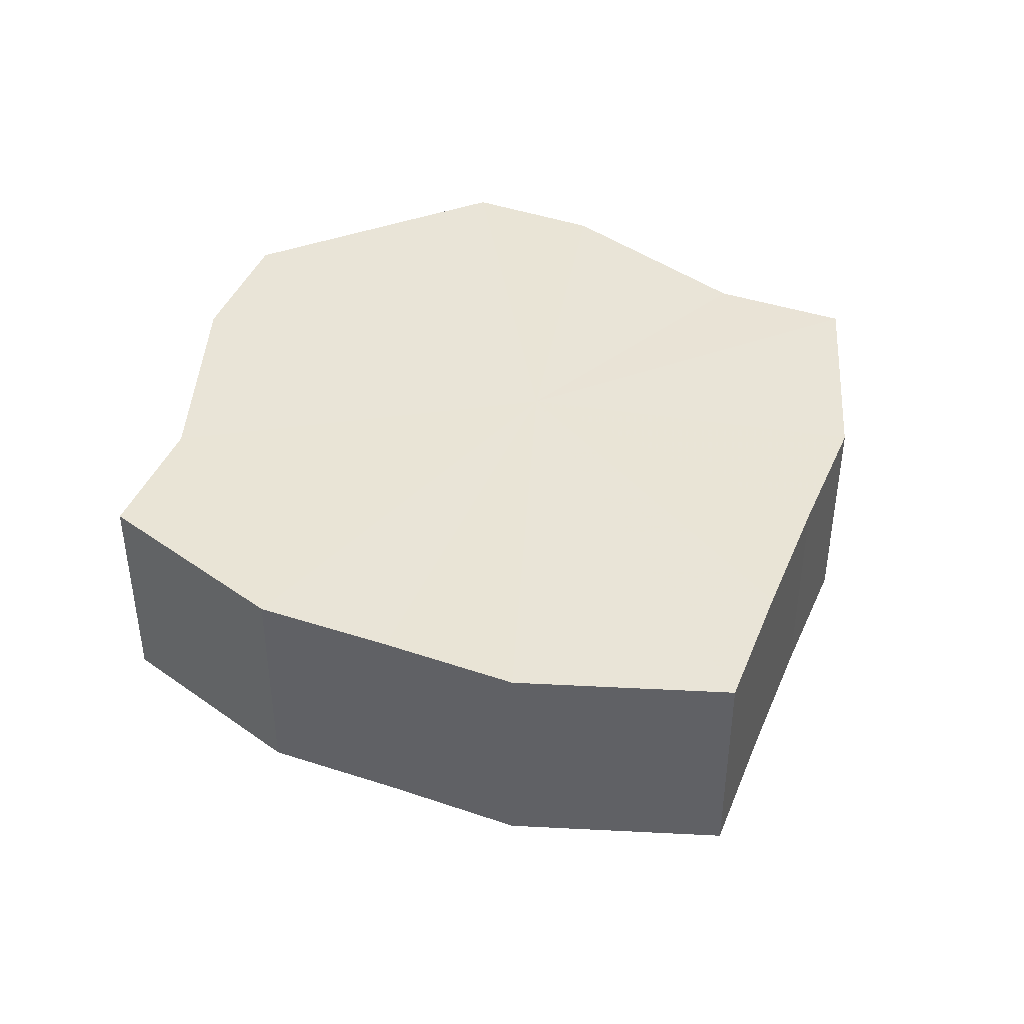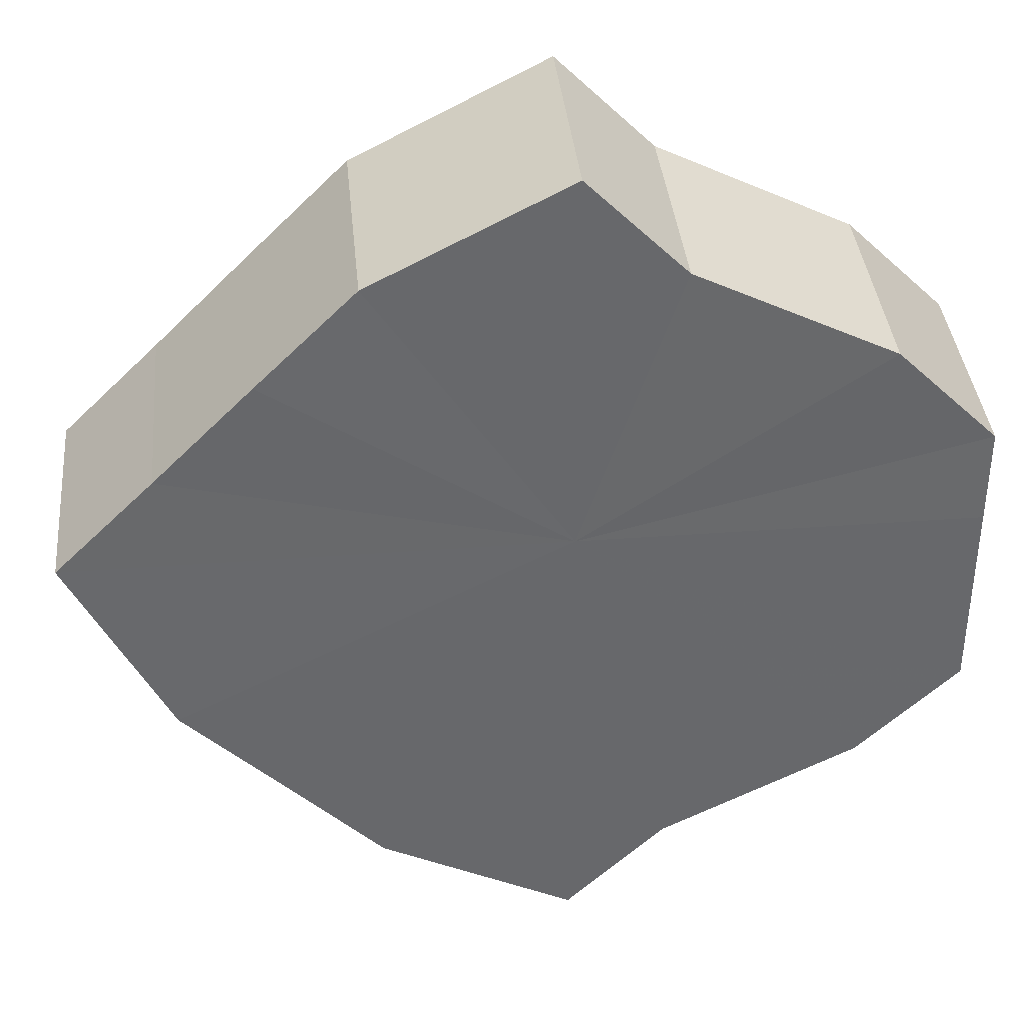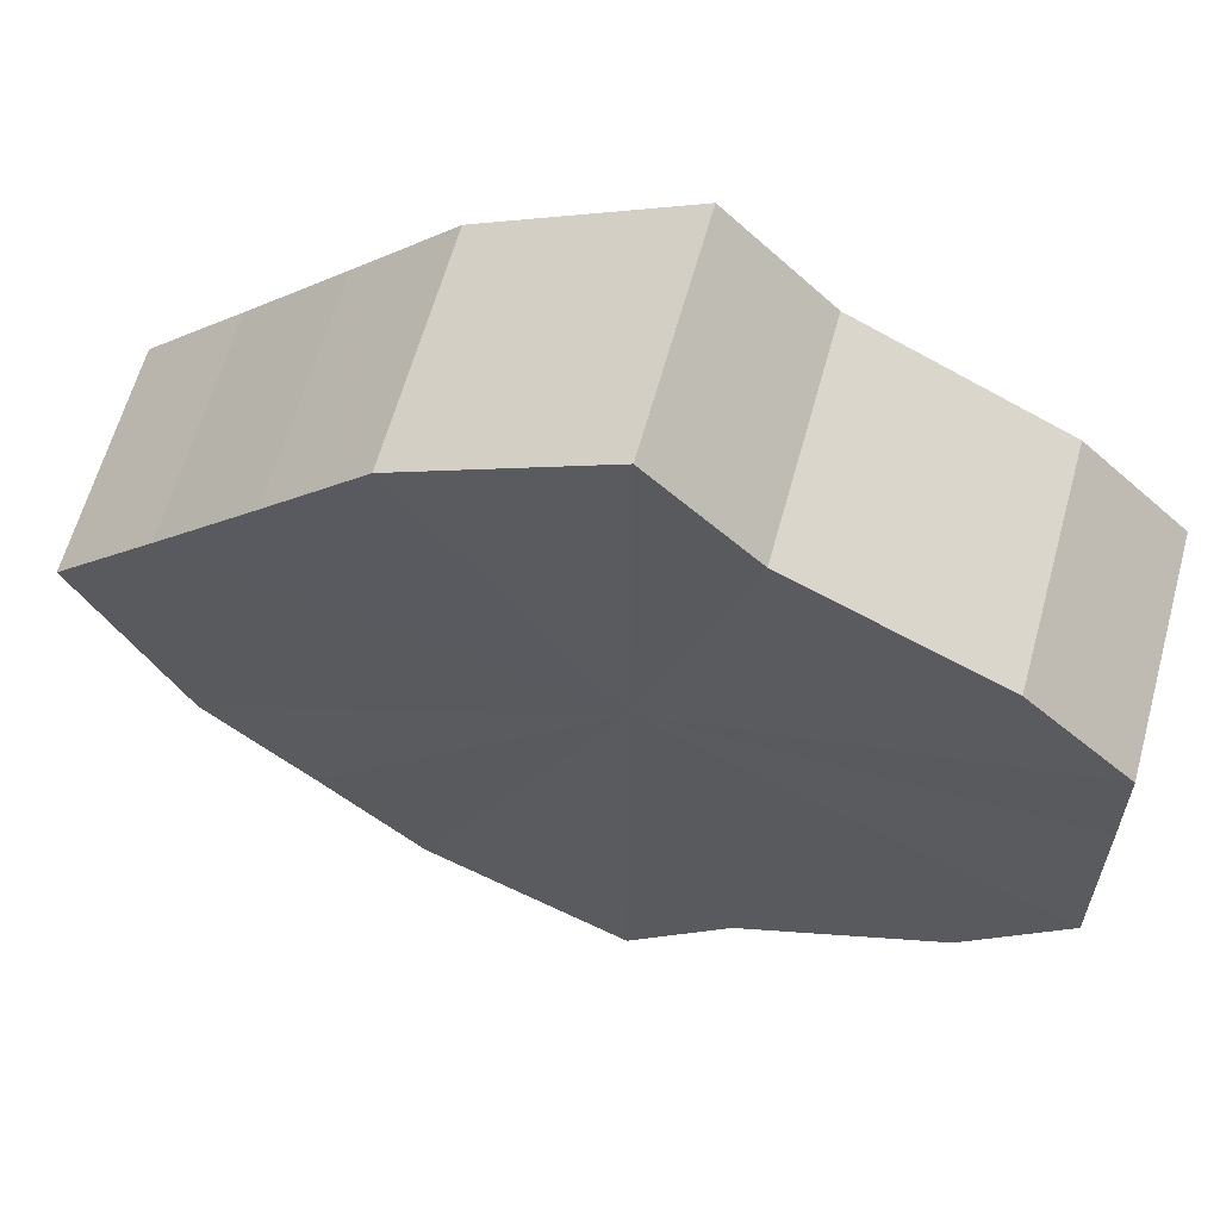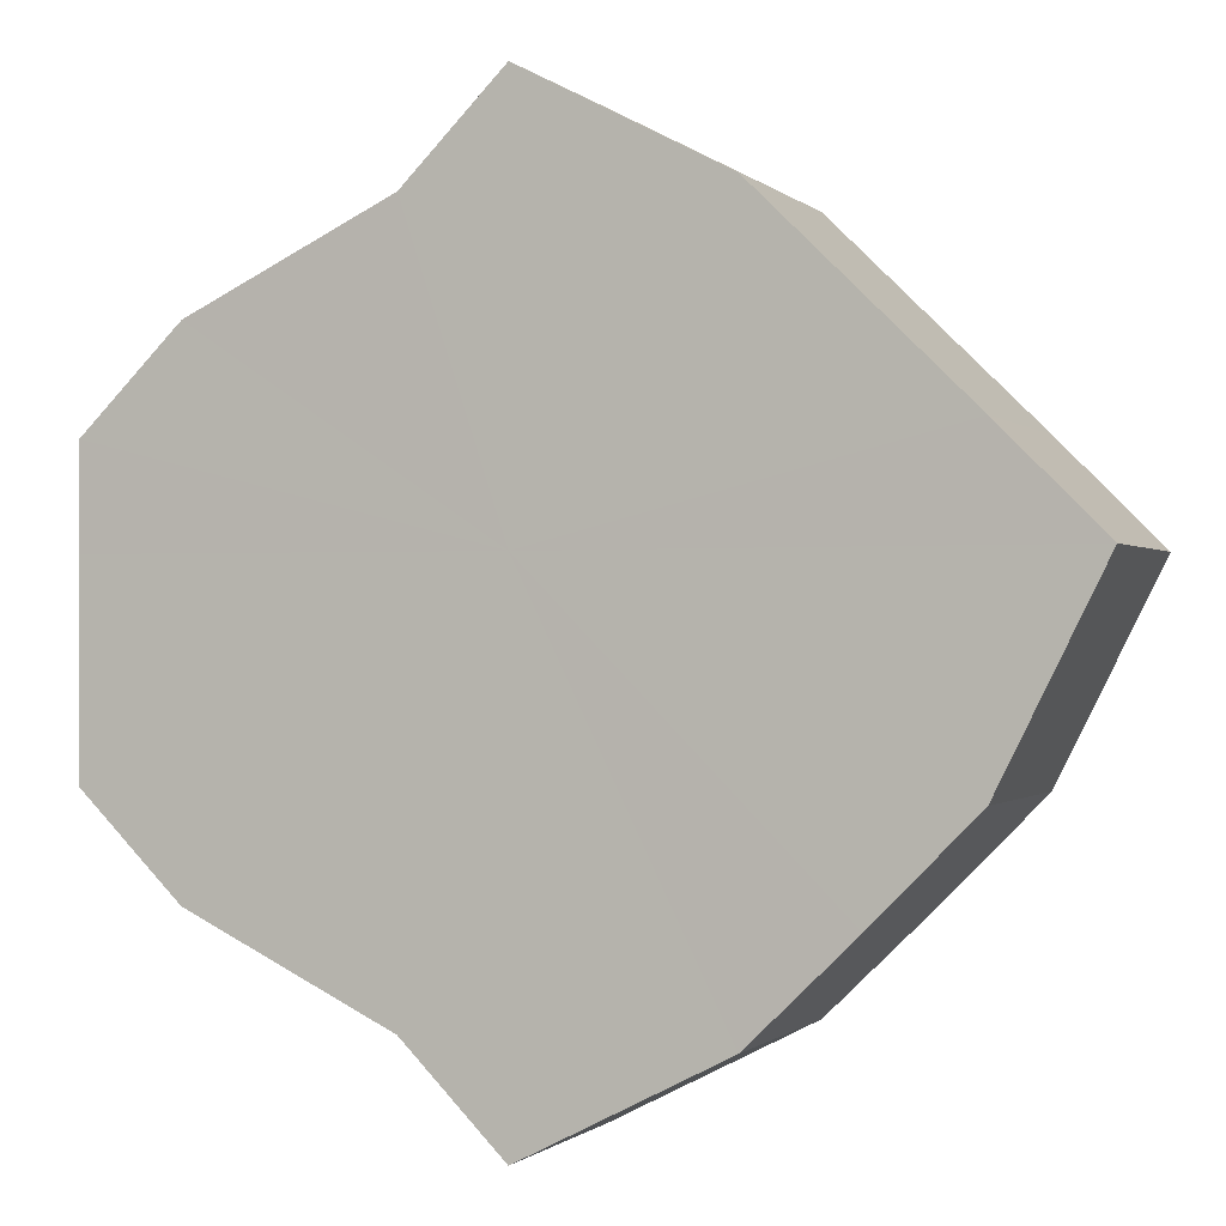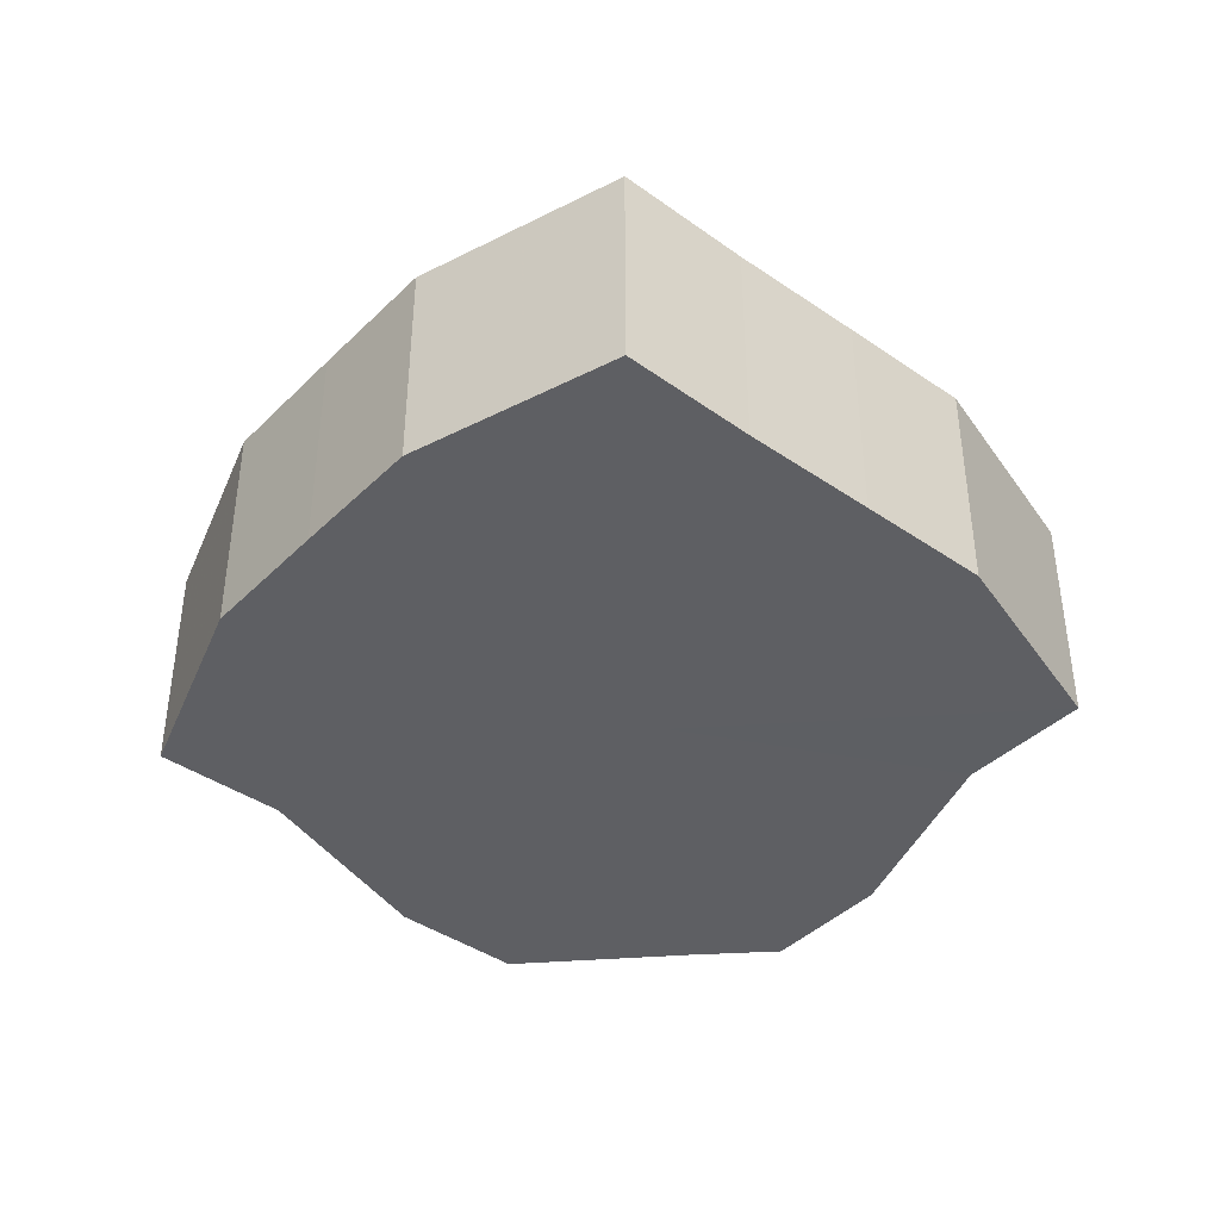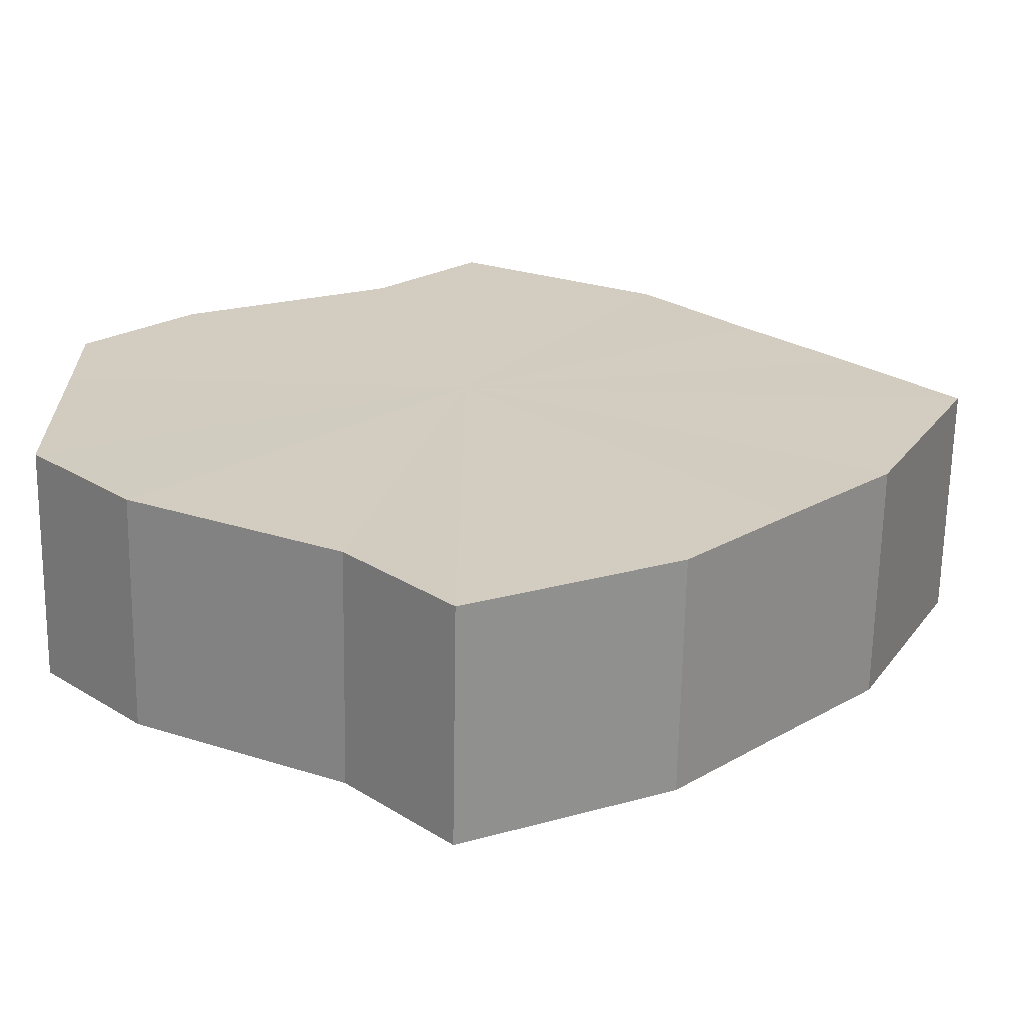
<metadata>
{"format":"obj","ext":"obj","renderer":"f3d","projection":"perspective","resolution":1024,"background":"white","views":[{"elev":42.8,"azim":66.8,"up":"+Z"},{"elev":37.9,"azim":174.6,"up":"+Y"},{"elev":62.1,"azim":-164.6,"up":"+Y"},{"elev":-0.2,"azim":20.5,"up":"+Y"},{"elev":-41.1,"azim":94.8,"up":"+Z"},{"elev":-65.9,"azim":-1.4,"up":"+Y"}]}
</metadata>
<code>
o 16574
v 2246 1855 8.614
v 2246 1855 8.614
v 2246 1855 8.591
v 2246 1855 8.614
v 2246 1855 8.591
v 2246 1855 8.614
v 2246 1855 8.591
v 2246 1855 8.614
v 2246 1855 8.591
v 2246 1855 8.614
v 2246 1855 8.591
v 2246 1855 8.614
v 2246 1855 8.591
v 2246 1855 8.614
v 2246 1855 8.591
v 2246 1855 8.614
v 2246 1855 8.591
v 2246 1855 8.614
v 2246 1855 8.591
v 2246 1855 8.614
v 2246 1855 8.591
v 2246 1855 8.614
v 2246 1855 8.591
v 2246 1855 8.614
v 2246 1855 8.591
v 2246 1855 8.614
v 2246 1855 8.591
v 2246 1855 8.614
v 2246 1855 8.591
v 2246 1855 8.614
v 2246 1855 8.591
v 2246 1855 8.591
v 2246 1855 8.591
v 2246 1855 8.614
v 2246 1855 8.591
v 2246 1855 8.614
v 2246 1855 8.591
v 2246 1855 8.591
v 2246 1855 8.614
v 2246 1855 8.591
v 2246 1855 8.614
v 2246 1855 8.614
v 2246 1855 8.591
v 2246 1855 8.591
v 2246 1855 8.614
v 2246 1855 8.591
v 2246 1855 8.614
v 2246 1855 8.614
v 2246 1855 8.591
v 2246 1855 8.591
v 2246 1855 8.614
v 2246 1855 8.591
v 2246 1855 8.614
v 2246 1855 8.614
v 2246 1855 8.591
v 2246 1855 8.591
v 2246 1855 8.614
v 2246 1855 8.591
v 2246 1855 8.614
v 2246 1855 8.614
v 2246 1855 8.591
v 2246 1855 8.591
v 2246 1855 8.614
v 2246 1855 8.614
v 2246 1855 8.614
v 2246 1855 8.614
v 2246 1855 8.614
v 2246 1855 8.614
v 2246 1855 8.614
v 2246 1855 8.614
v 2246 1855 8.614
v 2246 1855 8.614
v 2246 1855 8.614
v 2246 1855 8.614
v 2246 1855 8.614
v 2246 1855 8.614
v 2246 1855 8.614
v 2246 1855 8.614
v 2246 1855 8.614
v 2246 1855 8.614
v 2246 1855 8.614
v 2246 1855 8.591
v 2246 1855 8.591
v 2246 1855 8.591
v 2246 1855 8.591
v 2246 1855 8.591
v 2246 1855 8.591
v 2246 1855 8.591
v 2246 1855 8.591
v 2246 1855 8.591
v 2246 1855 8.591
v 2246 1855 8.591
v 2246 1855 8.591
v 2246 1855 8.591
v 2246 1855 8.591
v 2246 1855 8.591
v 2246 1855 8.591
v 2246 1855 8.591
f 1 2 3
f 2 4 5
f 6 1 7
f 4 8 9
f 10 6 11
f 8 12 13
f 14 10 15
f 12 16 17
f 18 14 19
f 16 20 21
f 22 18 23
f 20 24 25
f 26 22 27
f 24 28 29
f 30 26 31
f 28 30 32
f 33 34 35
f 35 36 37
f 38 39 33
f 40 41 38
f 37 42 43
f 44 45 40
f 46 47 44
f 43 48 49
f 50 51 46
f 52 53 50
f 49 54 55
f 56 57 52
f 58 59 56
f 55 60 61
f 62 63 58
f 61 64 62
f 65 66 67
f 65 68 66
f 65 67 69
f 65 70 68
f 65 69 71
f 65 72 70
f 65 71 73
f 65 74 72
f 65 73 75
f 65 76 74
f 65 75 77
f 65 78 76
f 65 77 79
f 65 80 78
f 65 79 81
f 65 81 80
f 82 83 84
f 82 85 83
f 82 84 86
f 82 87 85
f 82 86 88
f 82 89 87
f 82 88 90
f 82 91 89
f 82 90 92
f 82 93 91
f 82 92 94
f 82 95 93
f 82 94 96
f 82 97 95
f 82 96 98
f 82 98 97

</code>
